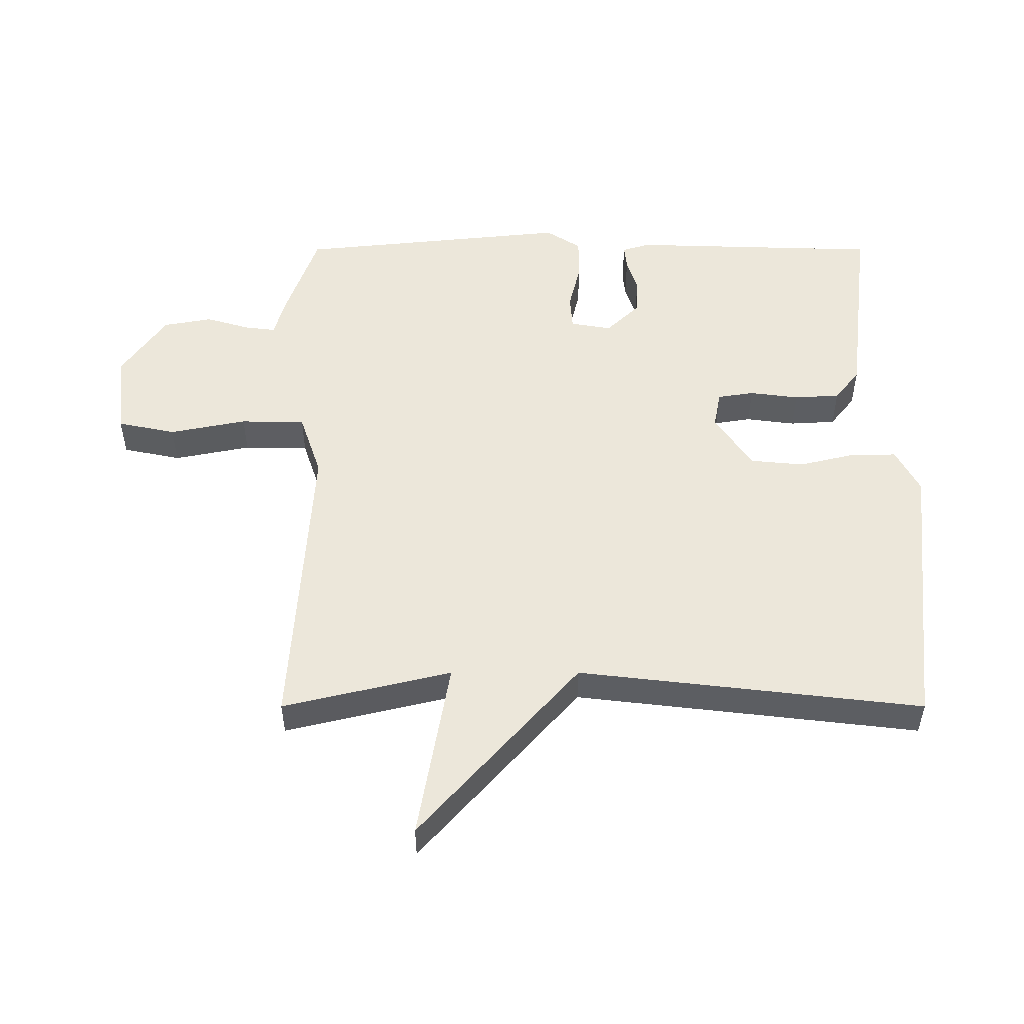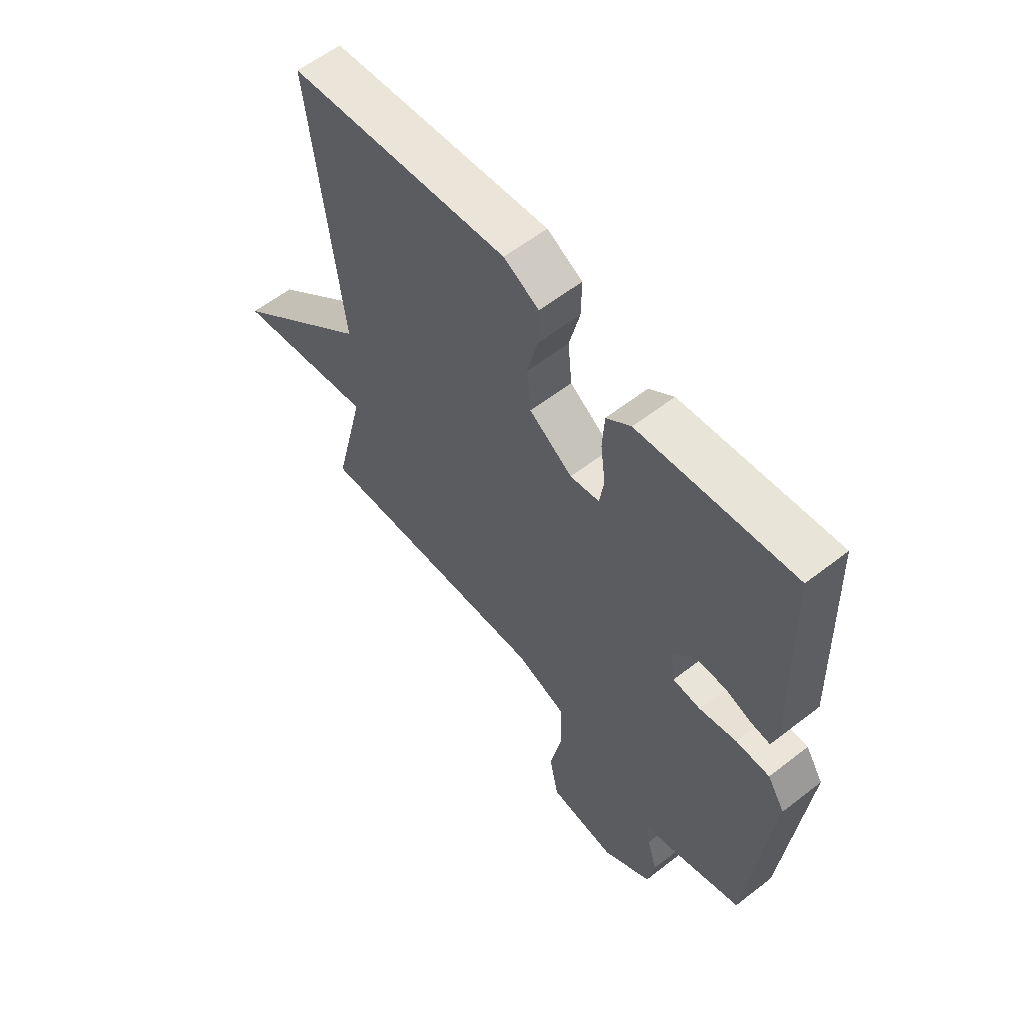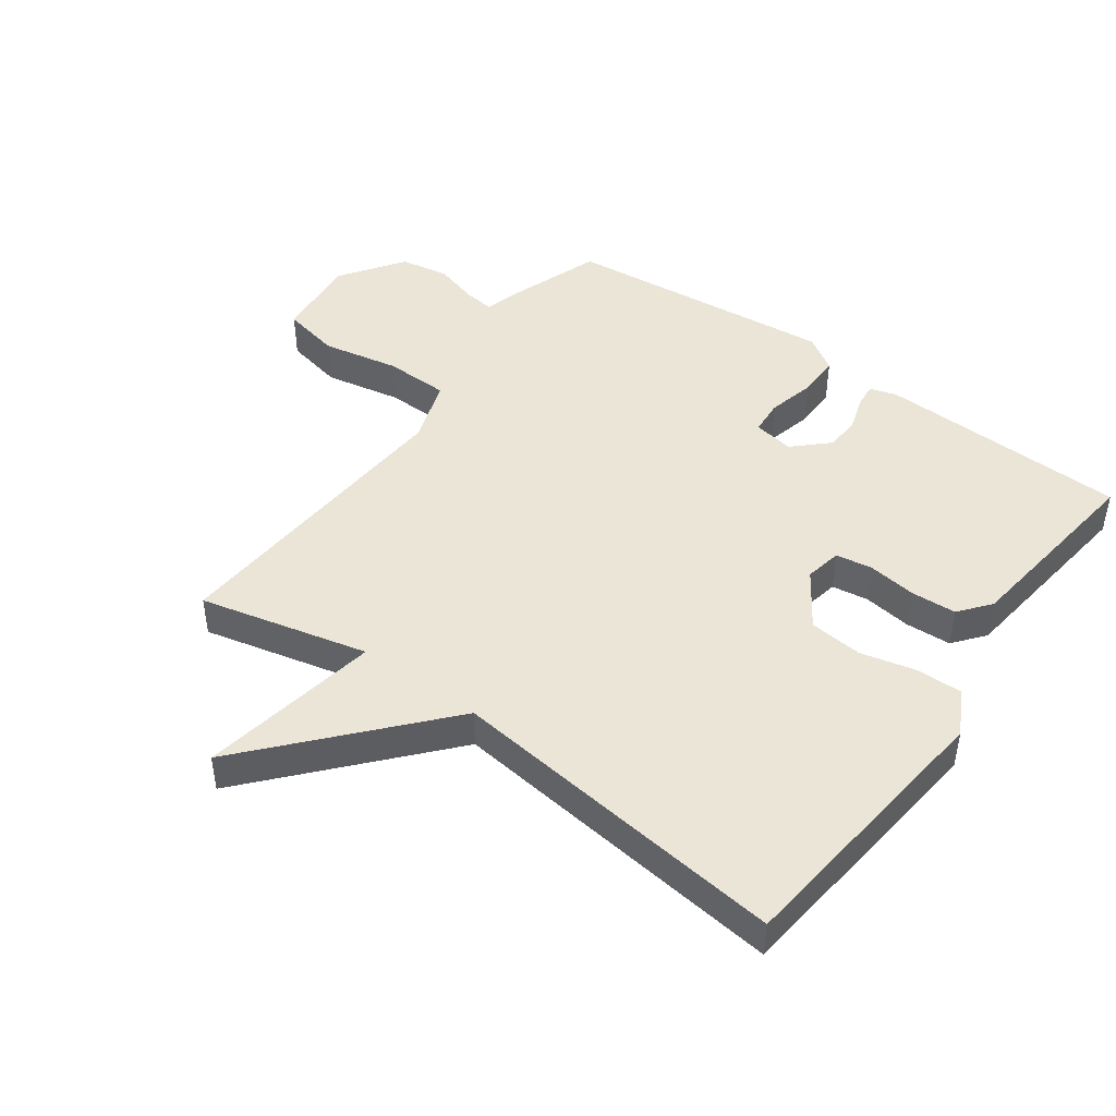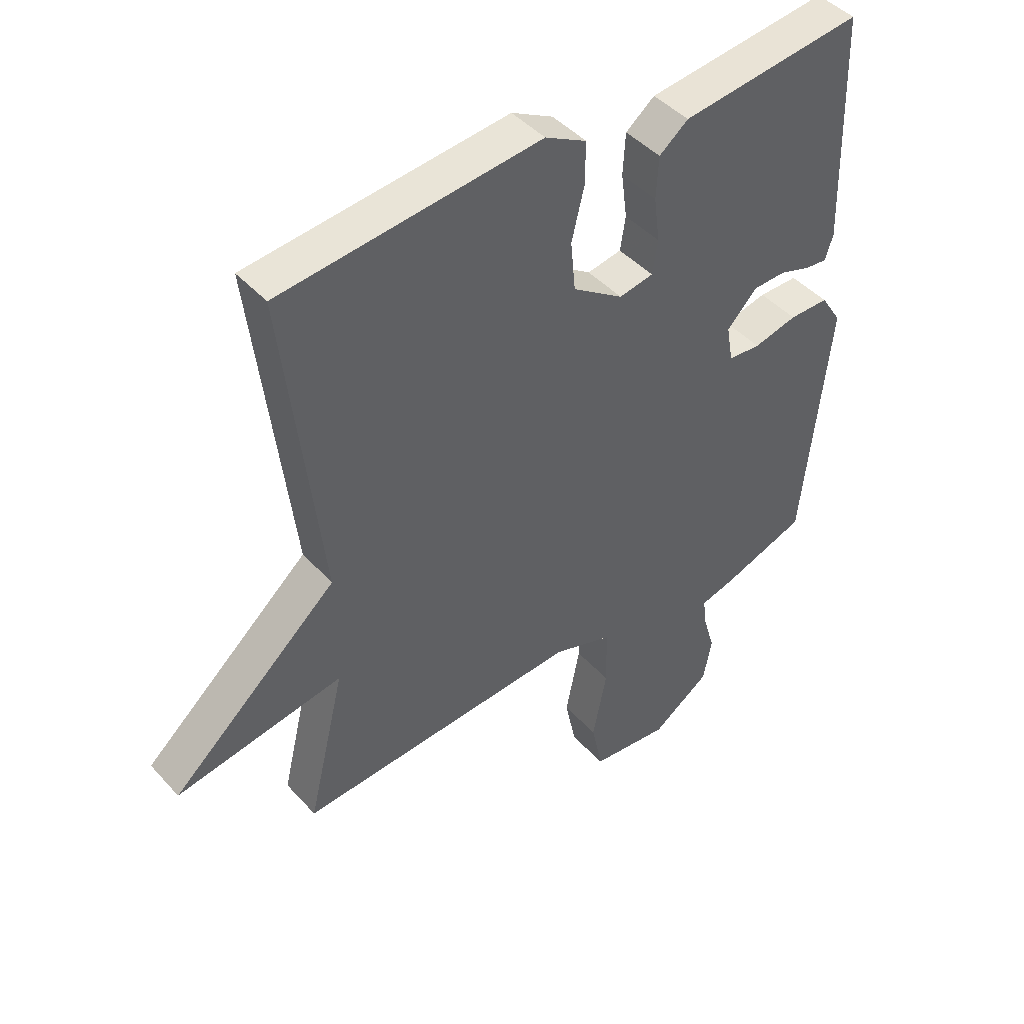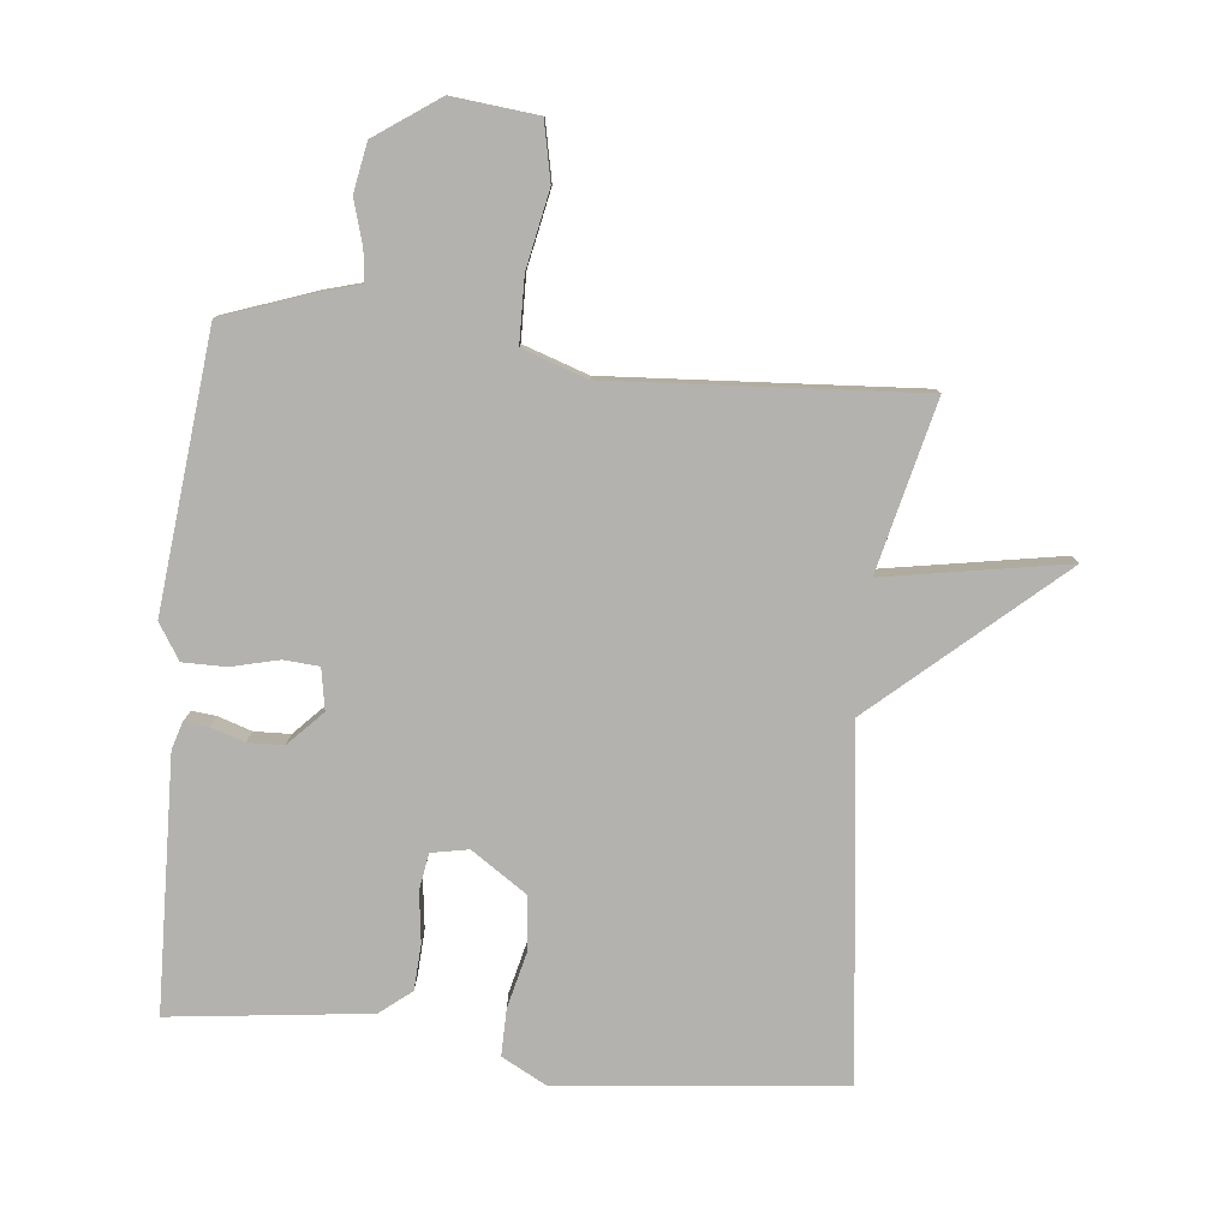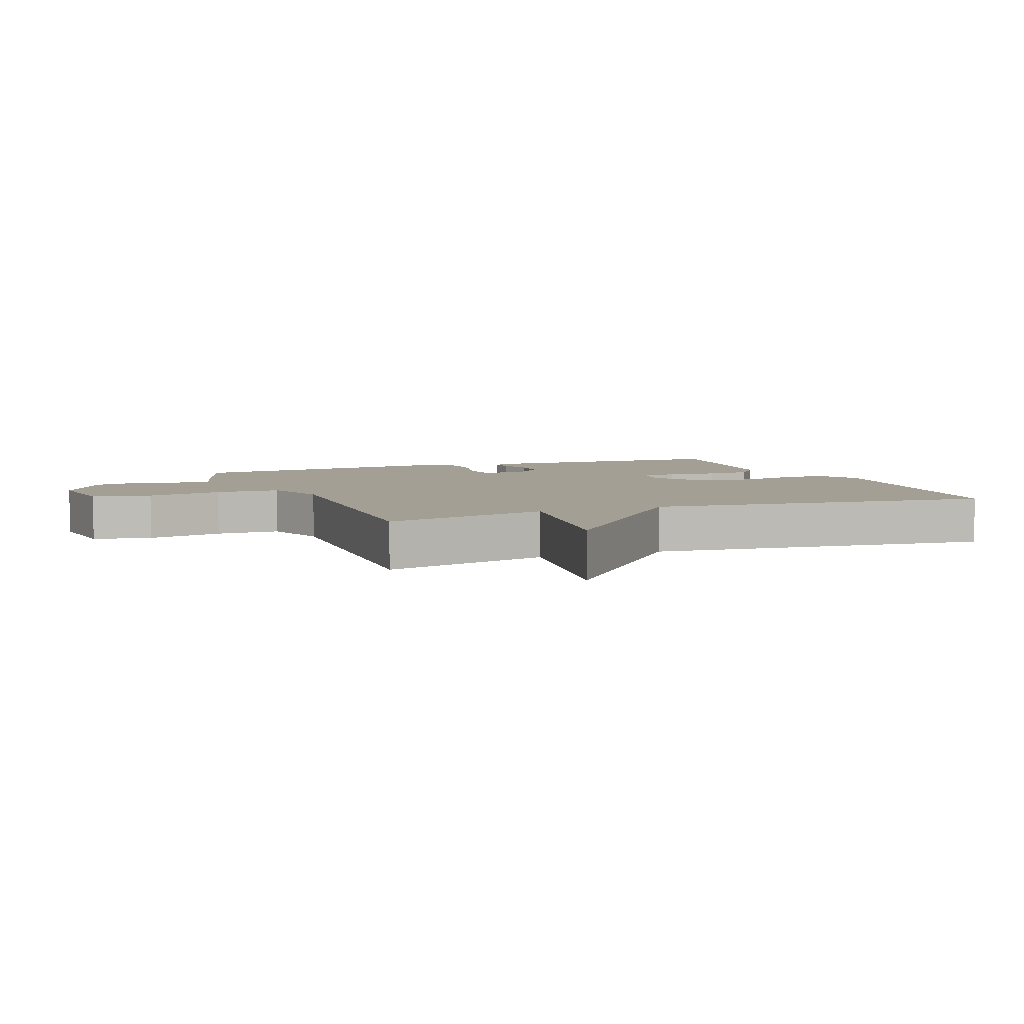
<metadata>
{"format":"obj","ext":"obj","renderer":"f3d","projection":"perspective","resolution":1024,"background":"white","views":[{"elev":51.8,"azim":-90.0,"up":"+Y"},{"elev":59.1,"azim":51.3,"up":"+Z"},{"elev":45.8,"azim":-54.0,"up":"+Y"},{"elev":44.5,"azim":-38.8,"up":"+Z"},{"elev":-79.8,"azim":174.1,"up":"+Y"},{"elev":5.4,"azim":-112.1,"up":"+Y"}]}
</metadata>
<code>
v 0.5 0.07 -0.5
v 0.359 0.07 -0.55
v 0.298 0.07 -0.567
v 0.304 0.07 -0.616
v 0.324 0.07 -0.684
v 0.31 0.07 -0.76
v 0.211 0.07 -0.829
v 0.078 0.07 -0.815
v 0.059 0.07 -0.724
v 0.083 0.07 -0.604
v 0.081 0.07 -0.503
v -0.02 0.07 -0.469
v -0.5 0.07 -0.5
v -0.437 0.07 -0.237
v -0.72 0.07 -0.286
v -0.437 0.07 -0.037
v -0.5 0.07 0.5
v -0.061 0.07 0.546
v 0.009 0.07 0.509
v 0.008 0.07 0.437
v -0.013 0.07 0.35
v -0.005 0.07 0.266
v 0.081 0.07 0.208
v 0.139 0.07 0.219
v 0.148 0.07 0.276
v 0.138 0.07 0.353
v 0.142 0.07 0.424
v 0.191 0.07 0.463
v 0.5 0.07 0.5
v 0.512 0.07 0.108
v 0.499 0.07 0.065
v 0.461 0.07 0.069
v 0.409 0.07 0.086
v 0.353 0.07 0.084
v 0.302 0.07 0.031
v 0.313 0.07 -0.033
v 0.368 0.07 -0.037
v 0.442 0.07 -0.019
v 0.509 0.07 -0.019
v 0.544 0.07 -0.074
v 0.5 0 -0.5
v 0.359 0 -0.55
v 0.298 0 -0.567
v 0.304 0 -0.616
v 0.324 0 -0.684
v 0.31 0 -0.76
v 0.211 0 -0.829
v 0.078 0 -0.815
v 0.059 0 -0.724
v 0.083 0 -0.604
v 0.081 0 -0.503
v -0.02 0 -0.469
v -0.5 0 -0.5
v -0.437 0 -0.237
v -0.72 0 -0.286
v -0.437 0 -0.037
v -0.5 0 0.5
v -0.061 0 0.546
v 0.009 0 0.509
v 0.008 0 0.437
v -0.013 0 0.35
v -0.005 0 0.266
v 0.081 0 0.208
v 0.139 0 0.219
v 0.148 0 0.276
v 0.138 0 0.353
v 0.142 0 0.424
v 0.191 0 0.463
v 0.5 0 0.5
v 0.512 0 0.108
v 0.499 0 0.065
v 0.461 0 0.069
v 0.409 0 0.086
v 0.353 0 0.084
v 0.302 0 0.031
v 0.313 0 -0.033
v 0.368 0 -0.037
v 0.442 0 -0.019
v 0.509 0 -0.019
v 0.544 0 -0.074
f 1 2 3
f 40 1 3
f 39 40 3
f 38 39 3
f 37 38 3
f 36 37 3
f 35 36 3
f 31 32 33
f 30 31 33
f 29 30 33
f 28 29 33
f 27 28 33
f 26 27 33
f 25 26 33
f 24 25 33 34
f 23 24 34 35
f 19 20 21
f 18 19 21
f 17 18 21
f 16 17 21
f 16 21 22
f 22 23 35
f 16 22 35
f 15 16 35
f 14 15 35
f 8 9 10
f 7 8 10
f 6 7 10
f 5 6 10
f 4 5 10
f 3 4 10 11
f 35 3 11 12
f 12 13 14 35
f 43 42 41
f 43 41 80
f 43 80 79
f 43 79 78
f 43 78 77
f 43 77 76
f 43 76 75
f 73 72 71
f 73 71 70
f 73 70 69
f 73 69 68
f 73 68 67
f 73 67 66
f 73 66 65
f 74 73 65 64
f 75 74 64 63
f 61 60 59
f 61 59 58
f 61 58 57
f 61 57 56
f 62 61 56
f 75 63 62
f 75 62 56
f 75 56 55
f 75 55 54
f 50 49 48
f 50 48 47
f 50 47 46
f 50 46 45
f 50 45 44
f 51 50 44 43
f 52 51 43 75
f 75 54 53 52
f 1 41 42 2
f 2 42 43 3
f 3 43 44 4
f 4 44 45 5
f 5 45 46 6
f 6 46 47 7
f 7 47 48 8
f 8 48 49 9
f 9 49 50 10
f 10 50 51 11
f 11 51 52 12
f 12 52 53 13
f 13 53 54 14
f 14 54 55 15
f 15 55 56 16
f 16 56 57 17
f 17 57 58 18
f 18 58 59 19
f 19 59 60 20
f 20 60 61 21
f 21 61 62 22
f 22 62 63 23
f 23 63 64 24
f 24 64 65 25
f 25 65 66 26
f 26 66 67 27
f 27 67 68 28
f 28 68 69 29
f 29 69 70 30
f 30 70 71 31
f 31 71 72 32
f 32 72 73 33
f 33 73 74 34
f 34 74 75 35
f 35 75 76 36
f 36 76 77 37
f 37 77 78 38
f 38 78 79 39
f 39 79 80 40
f 40 80 41 1

</code>
